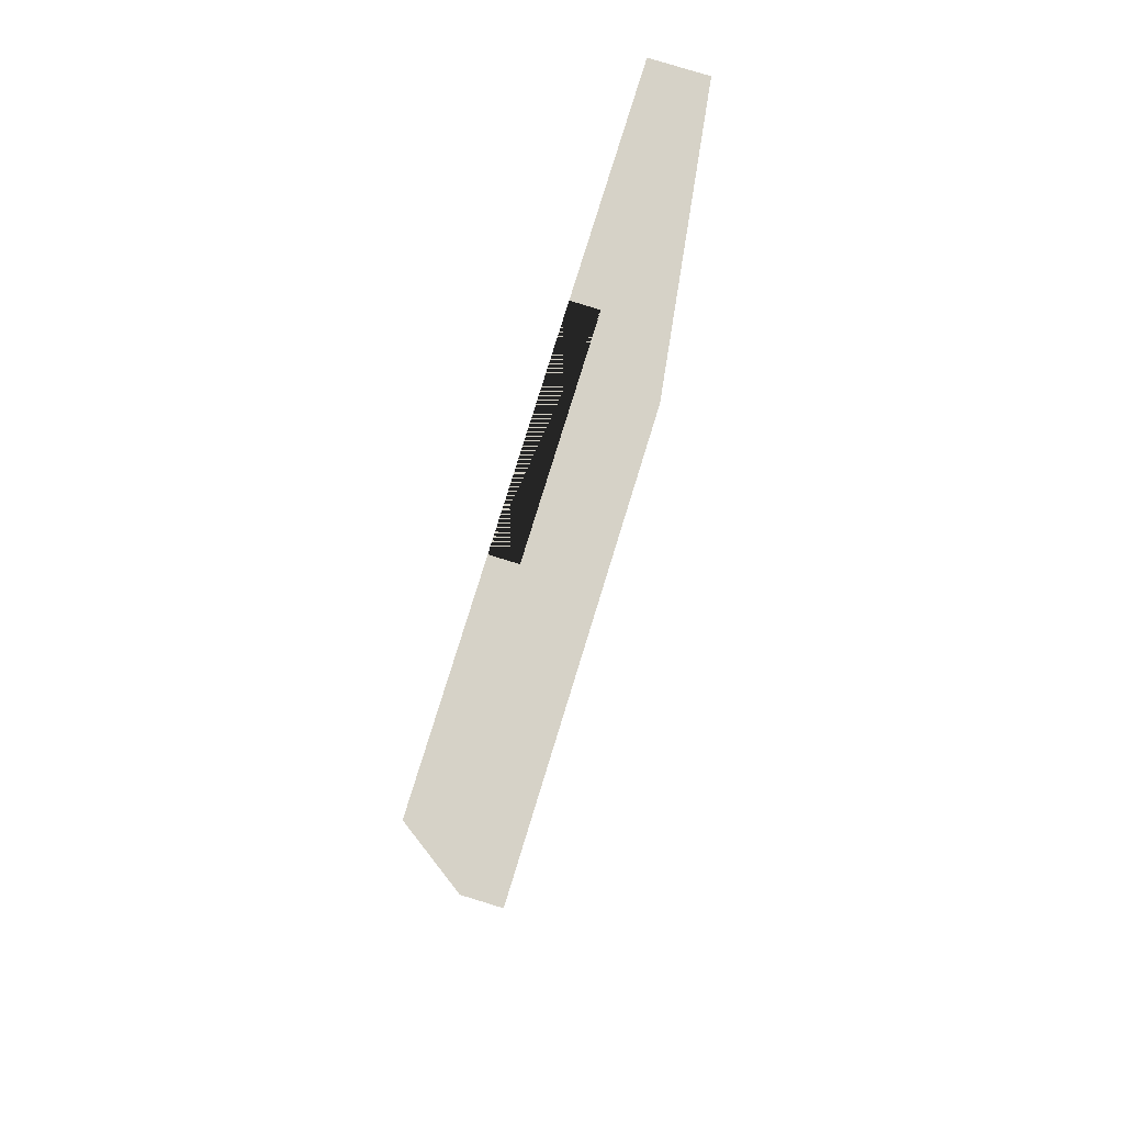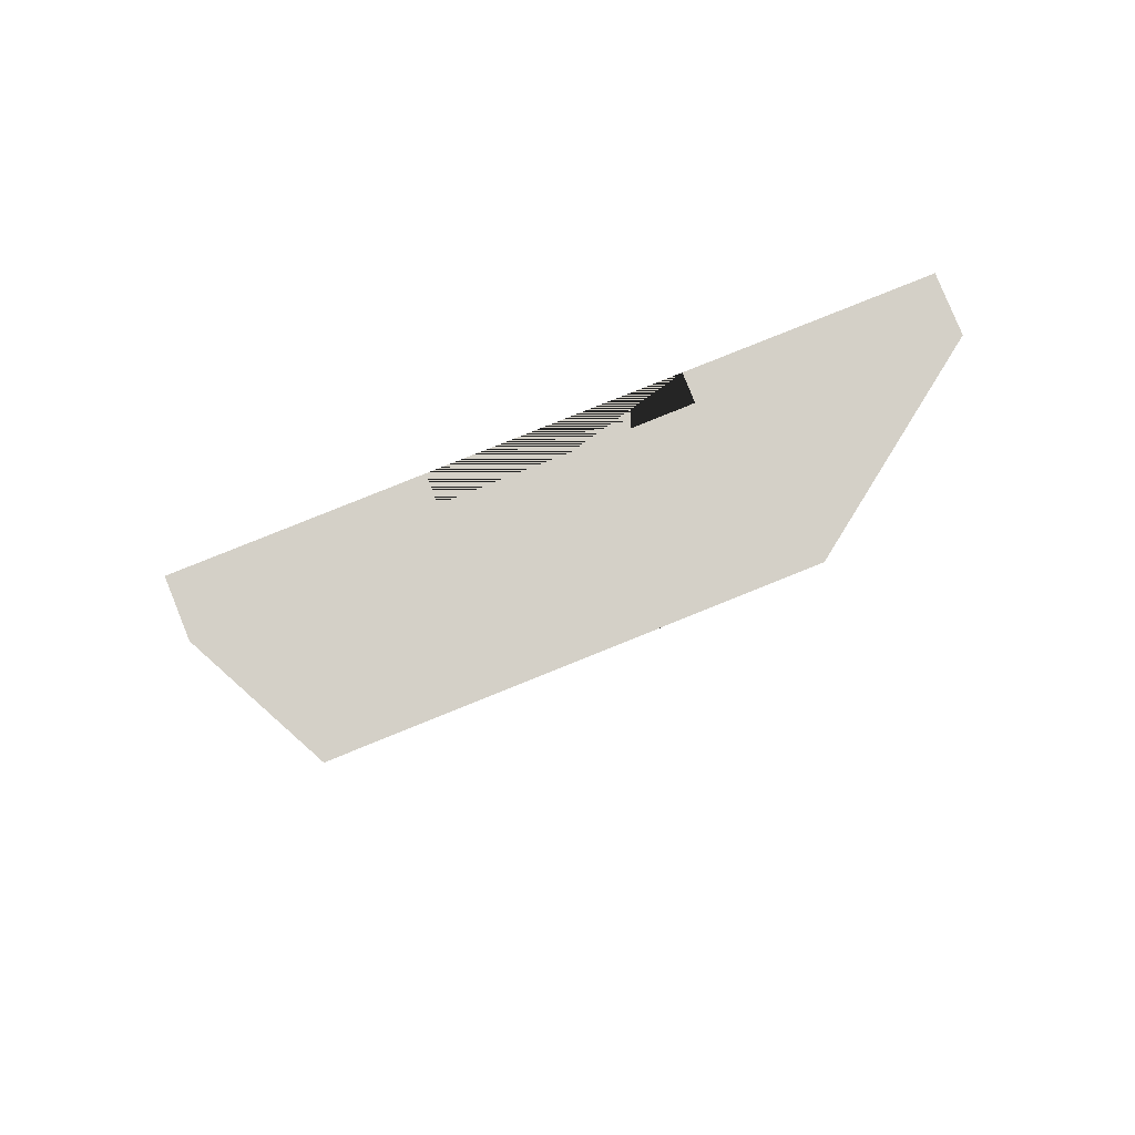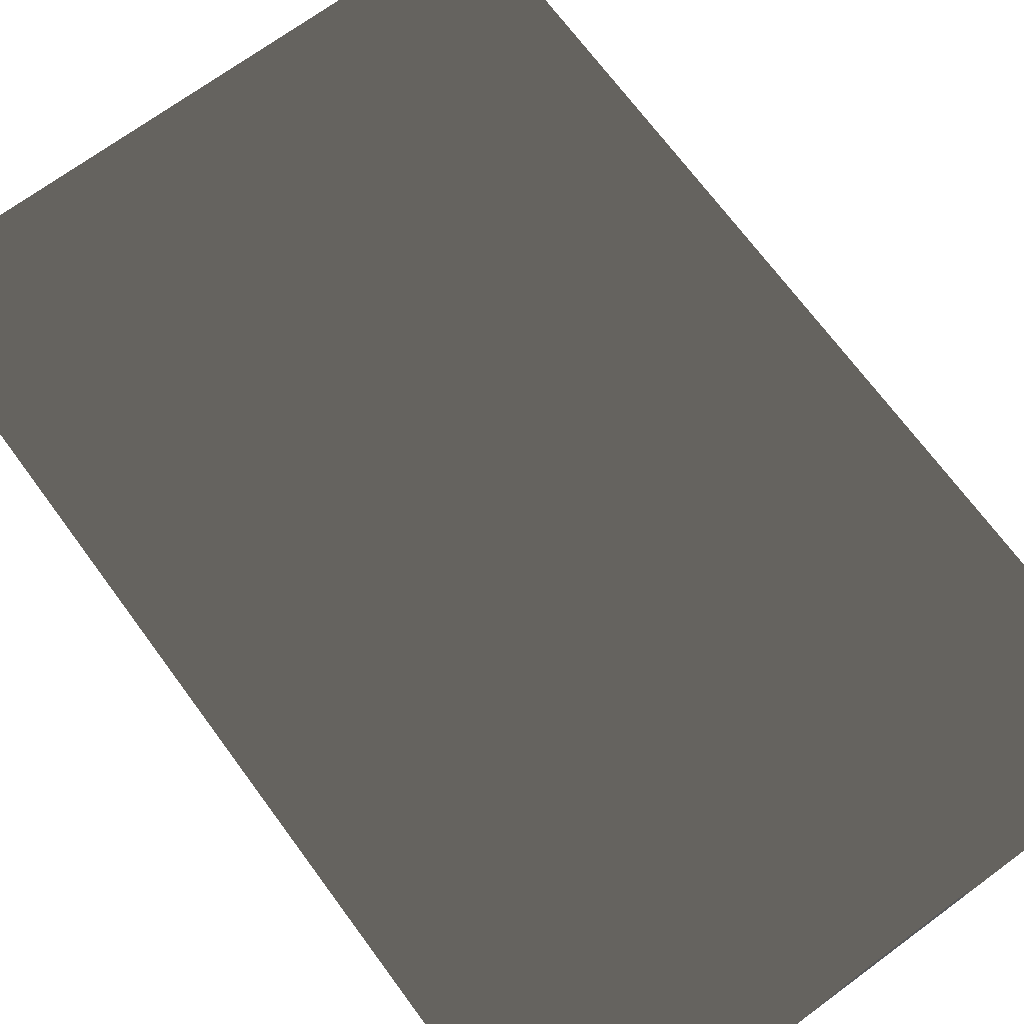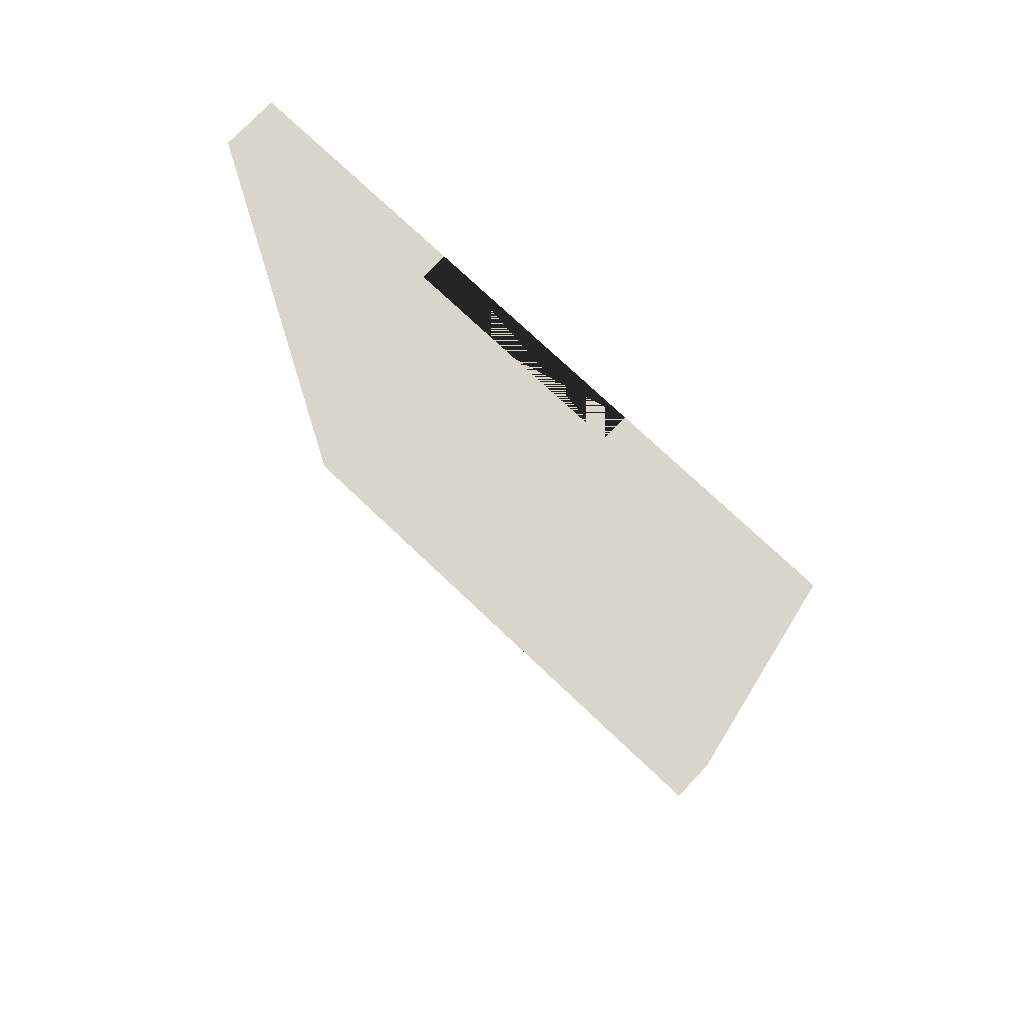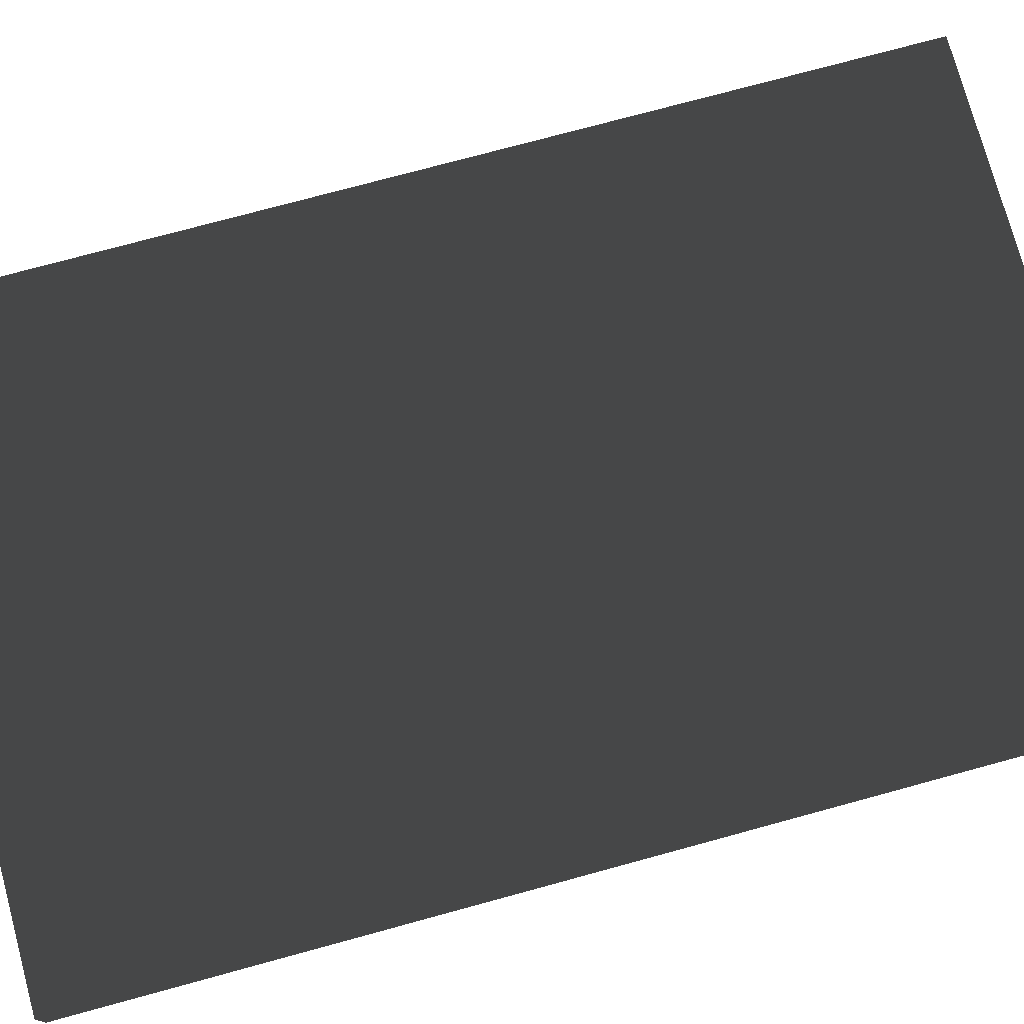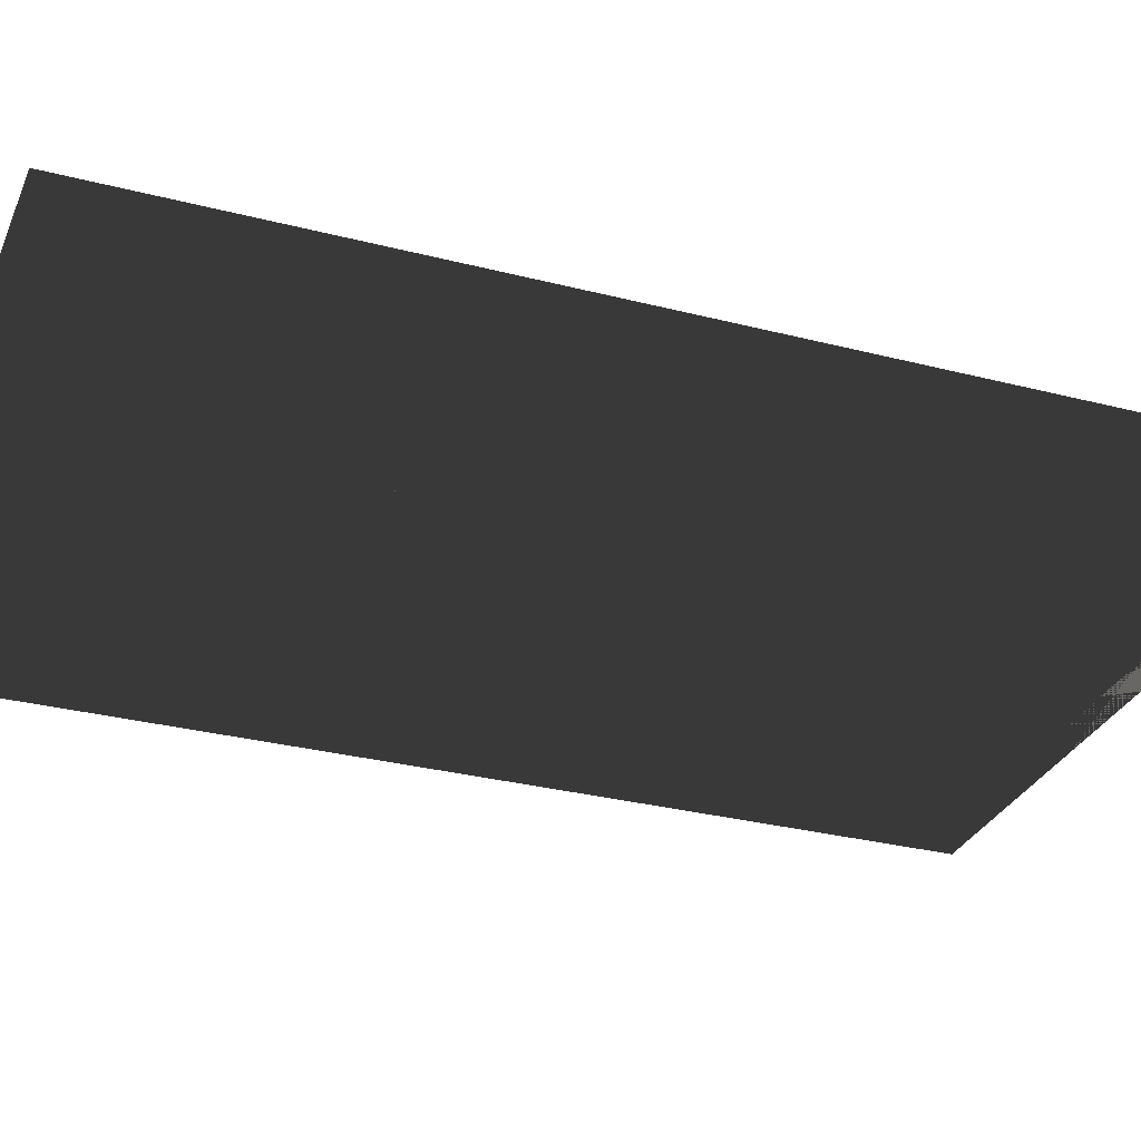
<metadata>
{"format":"obj","ext":"obj","renderer":"f3d","projection":"perspective","resolution":1024,"background":"white","views":[{"elev":78.6,"azim":107.1,"up":"+Z"},{"elev":79.9,"azim":158.0,"up":"+Z"},{"elev":70.3,"azim":143.6,"up":"+Y"},{"elev":74.5,"azim":-136.5,"up":"+Z"},{"elev":75.9,"azim":74.8,"up":"+Y"},{"elev":-30.3,"azim":-110.5,"up":"+Y"}]}
</metadata>
<code>
v  -4.755 -0.4005 7.364
v  -4.755 -0.4005 4.419
v  -1.585 -0.4005 4.419
v  -1.585 -0.4005 7.364
v  -1.585 -0.0126 7.364
v  -1.585 -0.0126 4.419
v  1.585 -0.0126 4.419
v  1.585 -0.0126 7.364
v  1.585 -0.4005 7.364
v  1.585 -0.4005 4.419
v  4.755 -0.4005 4.419
v  4.755 -0.4005 7.364
v  -4.755 -0.4005 1.473
v  -1.585 -0.4005 1.473
v  -1.585 -0.0126 1.473
v  1.585 -0.0126 1.473
v  1.585 -0.4005 1.473
v  4.755 -0.4005 1.473
v  -4.755 -0.4005 -1.473
v  -1.585 -0.4005 -1.473
v  -1.585 -0.0126 -1.473
v  1.585 -0.0126 -1.473
v  1.585 -0.4005 -1.473
v  4.755 -0.4005 -1.473
v  -4.755 -0.4005 -4.419
v  -1.585 -0.4005 -4.419
v  -1.585 -0.0126 -4.419
v  1.585 -0.0126 -4.419
v  1.585 -0.4005 -4.419
v  4.755 -0.4005 -4.419
v  -4.755 -0.4005 -7.364
v  -1.585 -0.4005 -7.364
v  -1.585 -0.0126 -7.364
v  1.585 -0.0126 -7.364
v  1.585 -0.4005 -7.364
v  4.755 -0.4005 -7.364
v  -4.755 0.4005 7.364
v  -1.585 0.4005 7.364
v  -1.585 0.4005 4.419
v  -4.755 0.4005 4.419
v  1.585 0.4005 7.364
v  1.585 0.4005 4.419
v  4.755 0.4005 7.364
v  4.755 0.4005 4.419
v  -1.585 0.4005 1.473
v  -4.755 0.4005 1.473
v  1.585 0.4005 1.473
v  4.755 0.4005 1.473
v  -1.585 0.4005 -1.473
v  -4.755 0.4005 -1.473
v  1.585 0.4005 -1.473
v  4.755 0.4005 -1.473
v  -1.585 0.4005 -4.419
v  -4.755 0.4005 -4.419
v  1.585 0.4005 -4.419
v  4.755 0.4005 -4.419
v  -1.585 0.4005 -7.364
v  -4.755 0.4005 -7.364
v  1.585 0.4005 -7.364
v  4.755 0.4005 -7.364
g Box094
f -60 -59 -58 -57
f -56 -55 -54 -53
f -52 -51 -50 -49
f -59 -48 -47 -58
f -55 -46 -45 -54
f -51 -44 -43 -50
f -48 -42 -41 -47
f -46 -40 -39 -45
f -44 -38 -37 -43
f -42 -36 -35 -41
f -40 -34 -33 -39
f -38 -32 -31 -37
f -36 -30 -29 -35
f -34 -28 -27 -33
f -32 -26 -25 -31
f -24 -23 -22 -21
f -23 -20 -19 -22
f -20 -18 -17 -19
f -21 -22 -16 -15
f -22 -19 -14 -16
f -19 -17 -13 -14
f -15 -16 -12 -11
f -16 -14 -10 -12
f -14 -13 -9 -10
f -11 -12 -8 -7
f -12 -10 -6 -8
f -10 -9 -5 -6
f -7 -8 -4 -3
f -8 -6 -2 -4
f -6 -5 -1 -2
f -60 -57 -23 -24
f -57 -52 -20 -23
f -52 -49 -18 -20
f -49 -50 -17 -18
f -50 -43 -13 -17
f -43 -37 -9 -13
f -37 -31 -5 -9
f -31 -25 -1 -5
f -25 -26 -2 -1
f -26 -29 -4 -2
f -29 -30 -3 -4
f -30 -36 -7 -3
f -36 -42 -11 -7
f -42 -48 -15 -11
f -48 -59 -21 -15
f -59 -60 -24 -21
f -57 -58 -55 -56
f -58 -47 -46 -55
f -47 -41 -40 -46
f -41 -35 -34 -40
f -35 -29 -28 -34
f -29 -26 -27 -28
f -26 -32 -33 -27
f -32 -38 -39 -33
f -38 -44 -45 -39
f -44 -51 -54 -45
f -51 -52 -53 -54
f -52 -57 -56 -53

</code>
